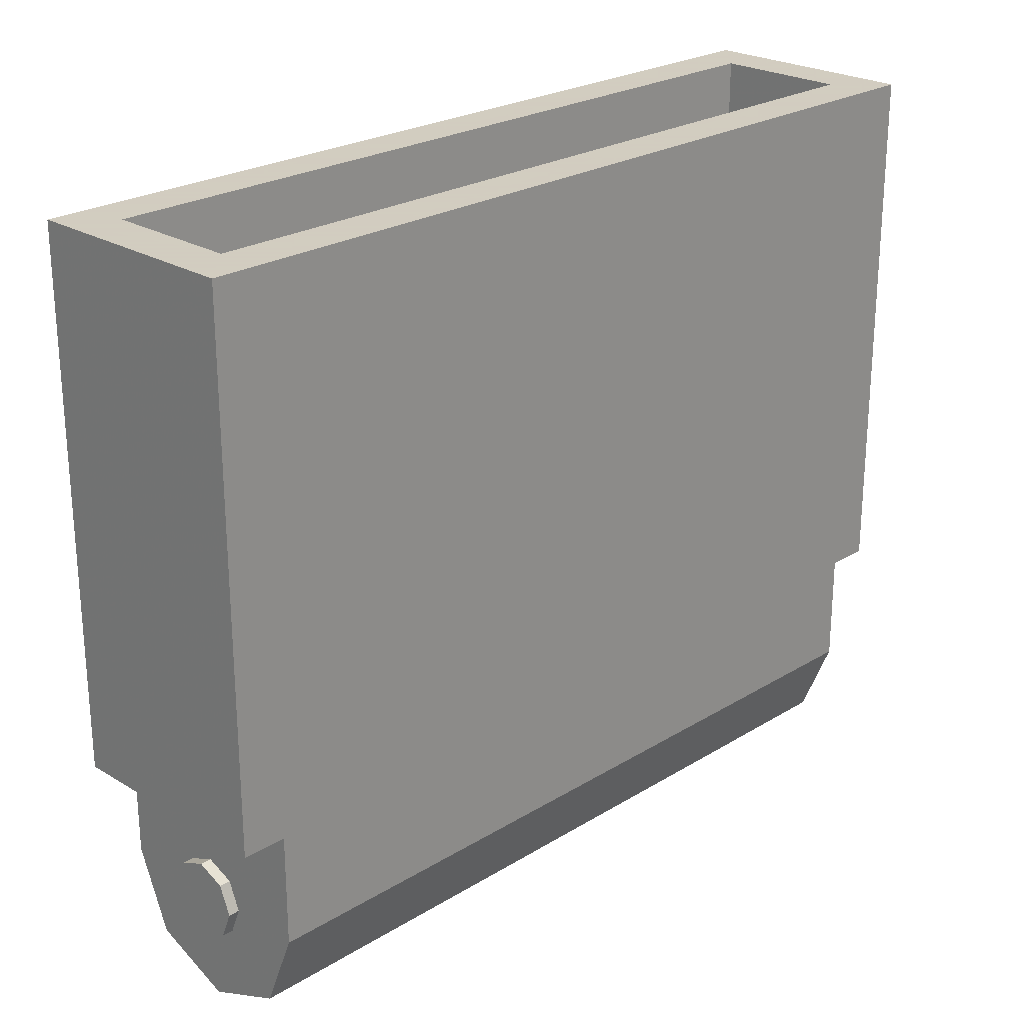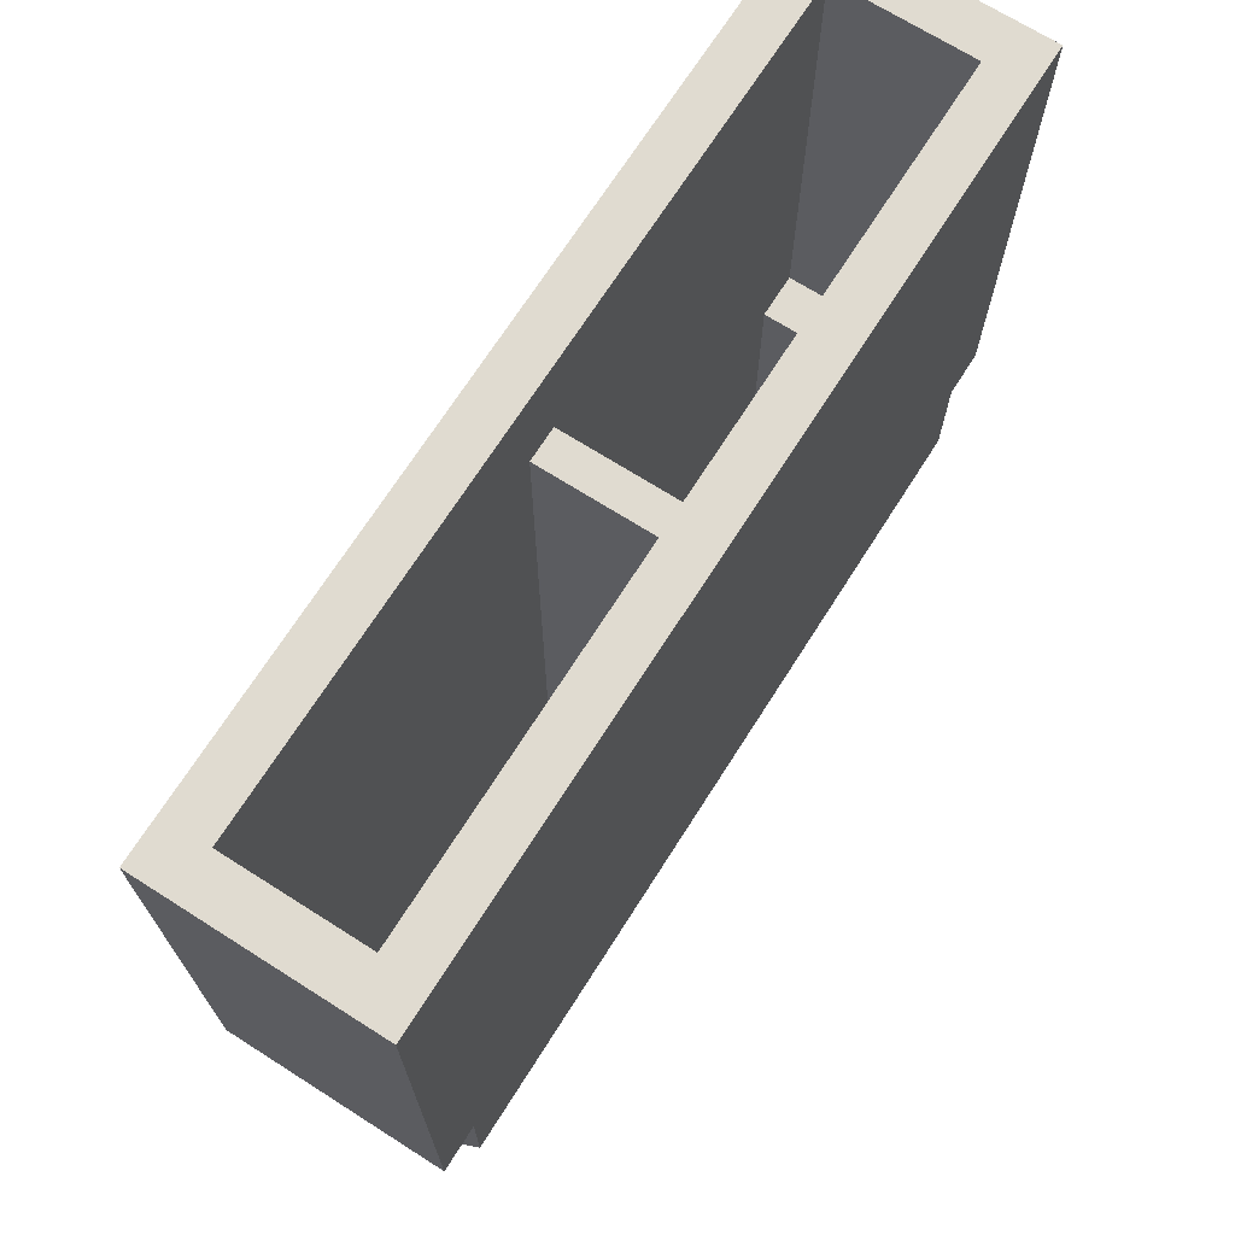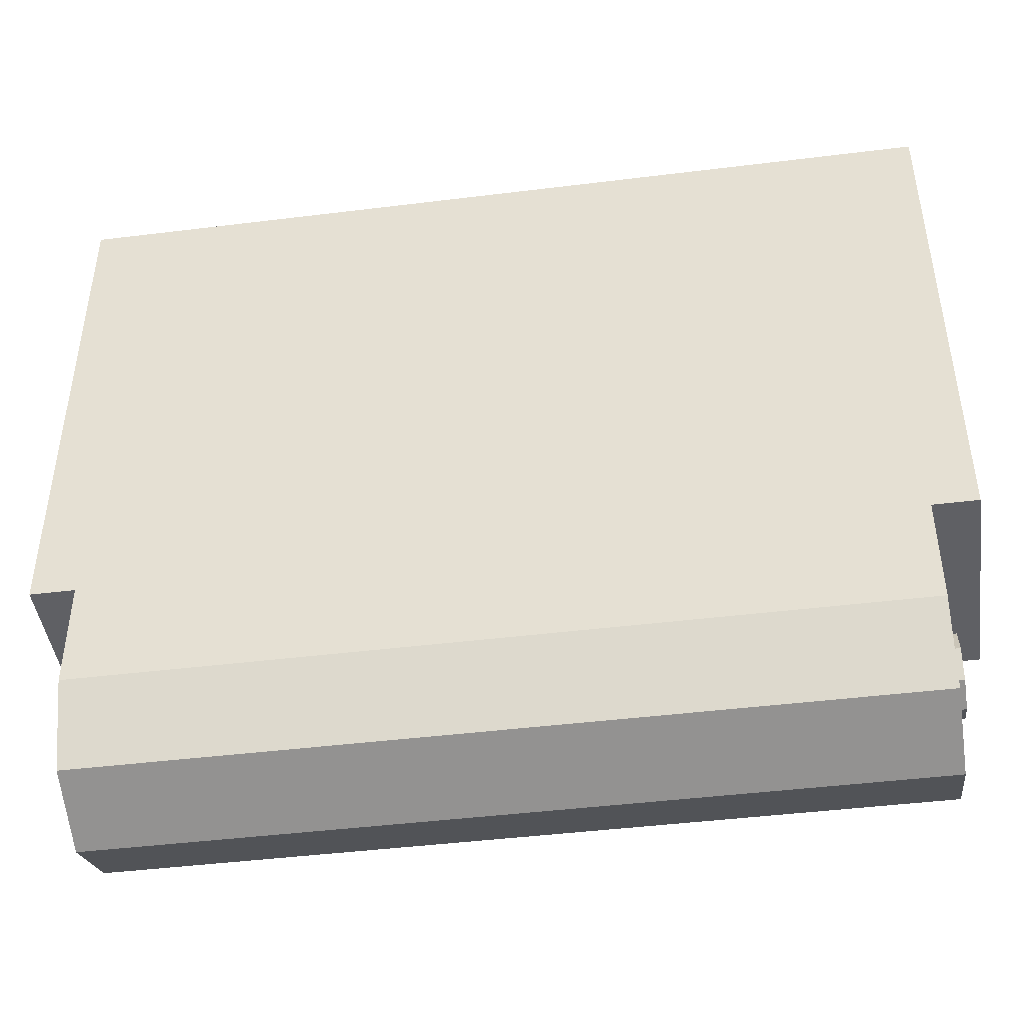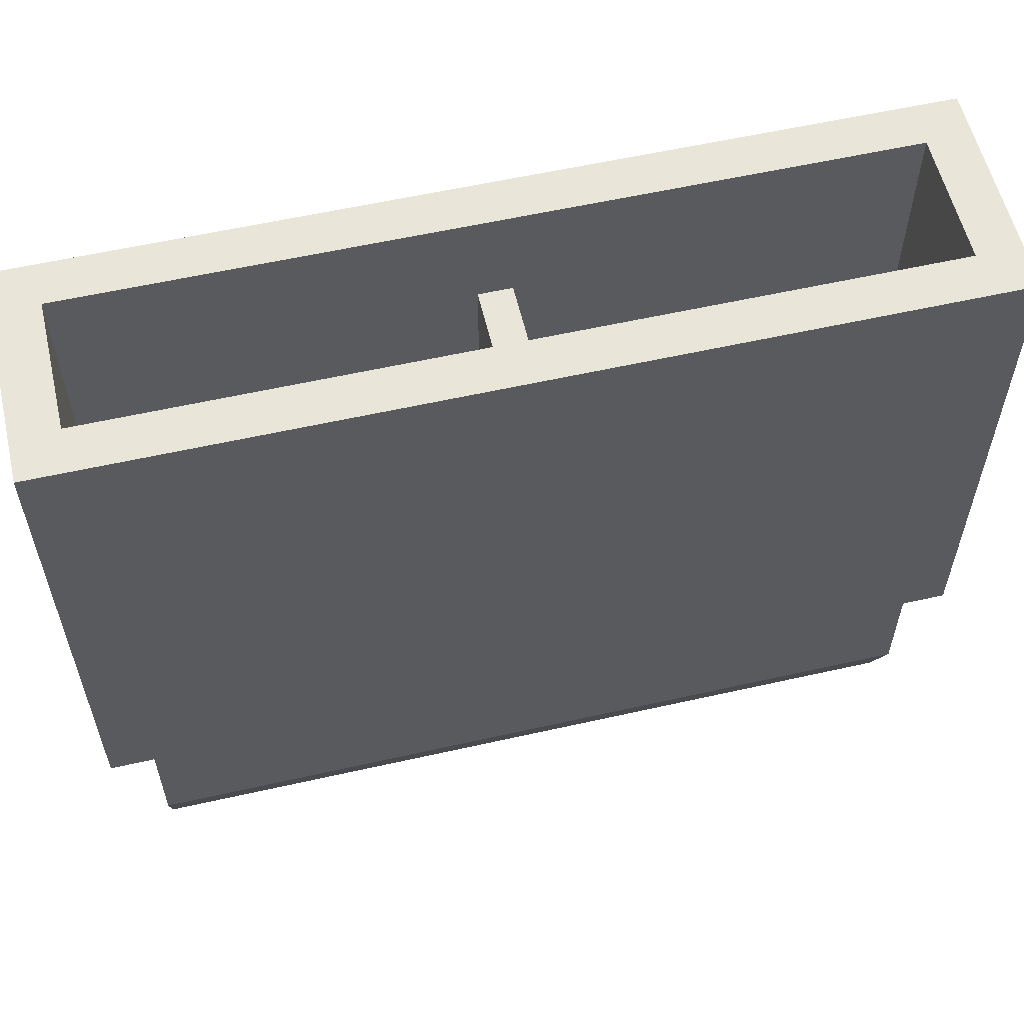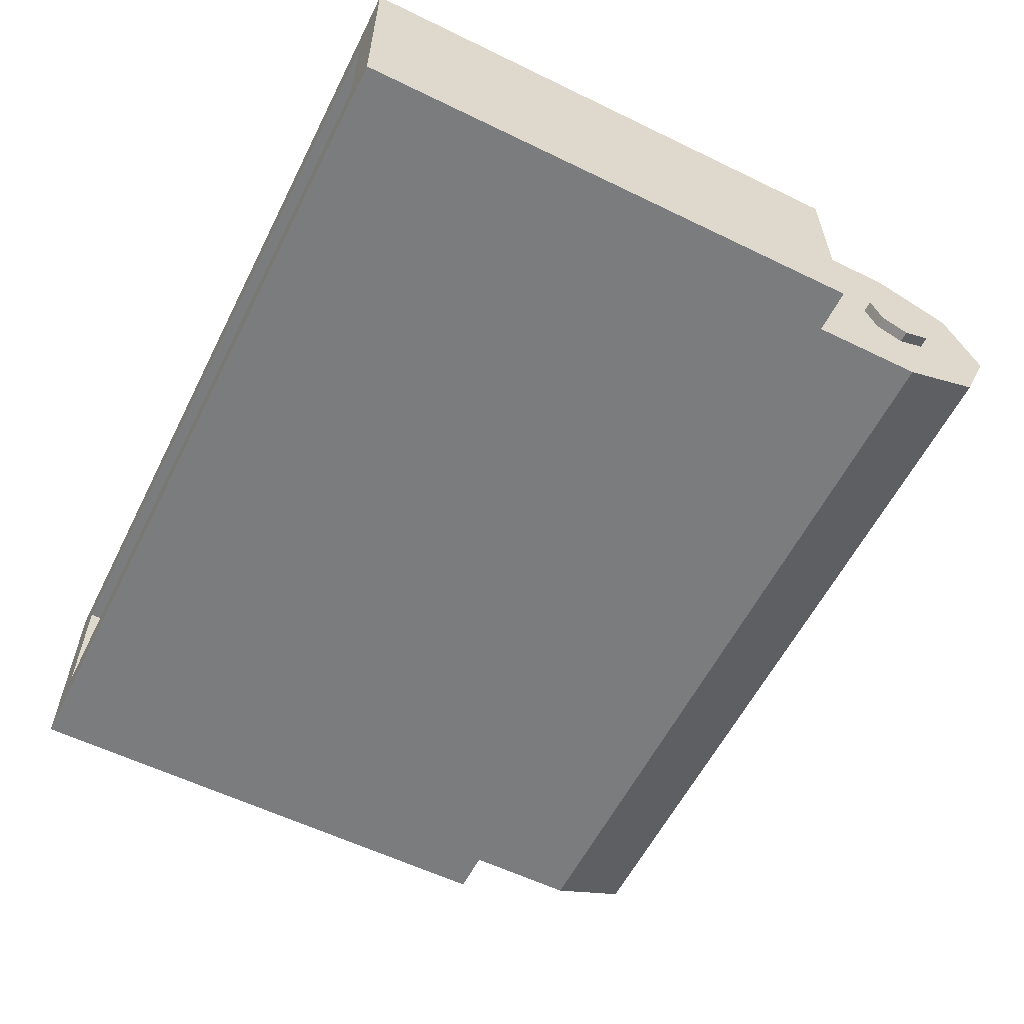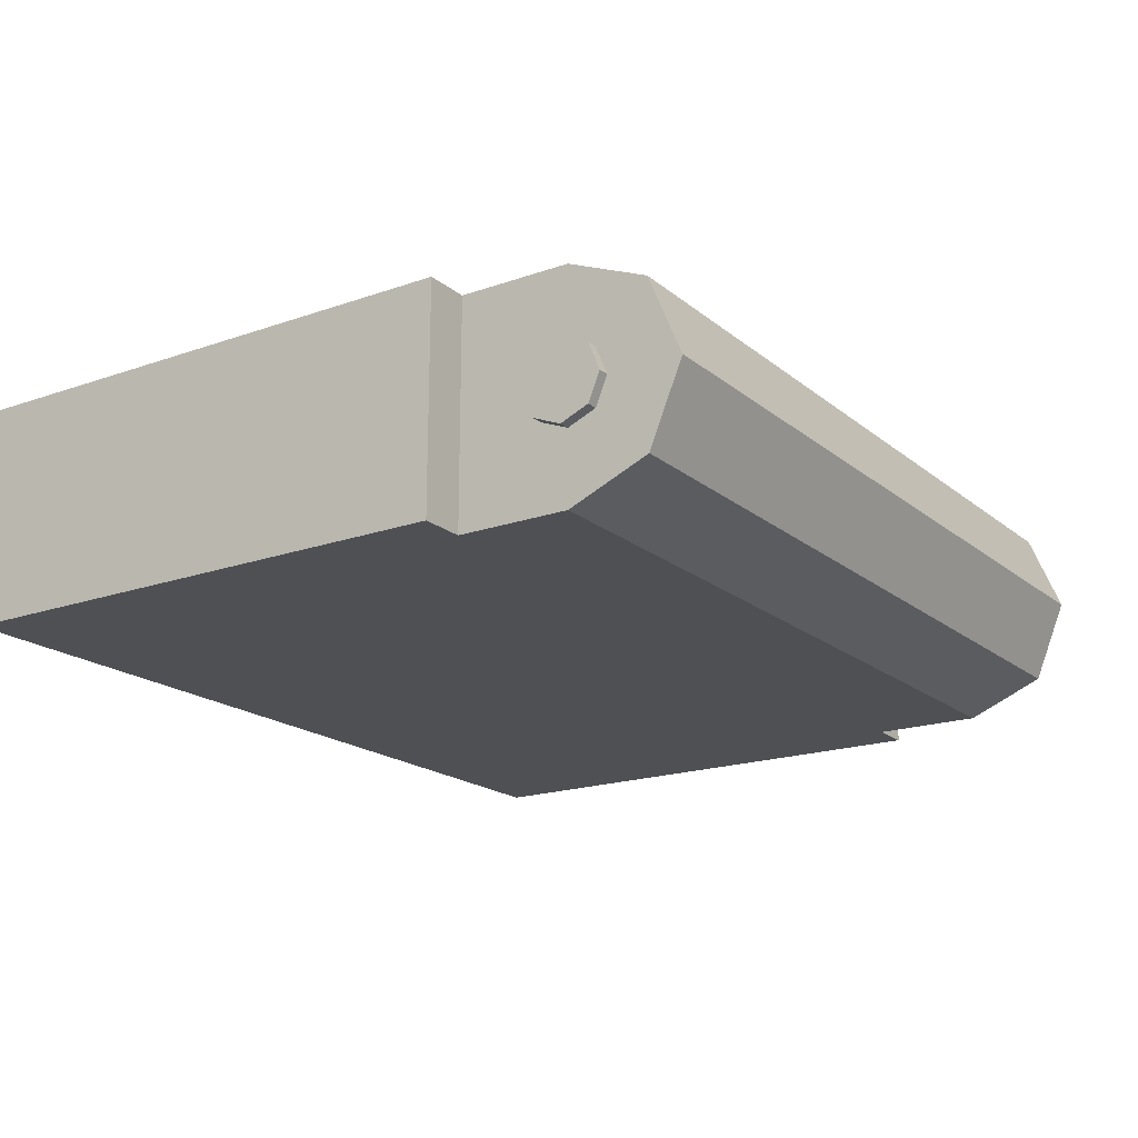
<metadata>
{"format":"obj","ext":"obj","renderer":"f3d","projection":"perspective","resolution":1024,"background":"white","views":[{"elev":24.3,"azim":-45.2,"up":"+Y"},{"elev":69.9,"azim":-57.6,"up":"+Y"},{"elev":-44.6,"azim":8.2,"up":"+Y"},{"elev":57.8,"azim":166.8,"up":"+Y"},{"elev":-58.7,"azim":-116.6,"up":"+Z"},{"elev":-18.6,"azim":-56.2,"up":"+Z"}]}
</metadata>
<code>
v -1.8 -2.4 0.5
v -2 -2.4 0.5
v -2 -2.4 -0.5
v -1.8 -2.4 -0.5
v 2 -2.4 0.5
v 1.8 -2.4 0.5
v 1.8 -2.4 -0.5
v 2 -2.4 -0.5
v 2 0 0.5
v 2 -2.4 0.5
v 2 -2.4 -0.5
v 2 0 -0.5
v -2 0 -0.5
v -2 -2.4 -0.5
v -2 -2.4 0.5
v -2 0 0.5
v -1.8 -3.254 -0.3535
v -1.8 -2.9 -0.5
v 1.8 -2.9 -0.5
v 1.8 -3.254 -0.3535
v -1.8 -3.4 0
v -1.8 -3.254 -0.3535
v 1.8 -3.254 -0.3535
v 1.8 -3.4 0
v -1.8 -3.254 0.3535
v -1.8 -3.4 0
v 1.8 -3.4 0
v 1.8 -3.254 0.3535
v -1.8 -2.9 0.5
v -1.8 -3.254 0.3535
v 1.8 -3.254 0.3535
v 1.8 -2.9 0.5
v -1.8 -3.254 -0.3535
v -1.8 -3.4 0
v -1.8 -3.254 0.3535
v -1.8 -3.254 -0.3535
v -1.8 -3.254 0.3535
v -1.8 -2.9 0.5
v -1.8 -2.9 -0.5
v -1.8 -2.9 -0.5
v -1.8 -2.9 0.5
v -1.8 -2.4 0.5
v -1.8 -2.4 -0.5
v -1.8 -2.4 -0.5
v -2 -2.4 -0.5
v -2 0 -0.5
v -2 -2.4 0.5
v -1.8 -2.4 0.5
v -2 0 0.5
v -1.85 -2.9 0
v -1.85 -2.9 0.175
v -1.85 -2.776 0.1237
v -1.85 -2.9 0
v -1.85 -2.776 0.1237
v -1.85 -2.725 0
v -1.85 -2.9 0
v -1.85 -2.725 0
v -1.85 -2.776 -0.1237
v -1.85 -2.9 0
v -1.85 -2.776 -0.1237
v -1.85 -2.9 -0.175
v -1.85 -2.9 0
v -1.85 -2.9 -0.175
v -1.85 -3.024 -0.1237
v -1.85 -2.9 0
v -1.85 -3.024 -0.1237
v -1.85 -3.075 0
v -1.85 -2.9 0
v -1.85 -3.075 0
v -1.85 -3.024 0.1237
v -1.85 -2.9 0
v -1.85 -3.024 0.1237
v -1.85 -2.9 0.175
v -1.85 -2.776 0.1237
v -1.85 -2.9 0.175
v -1.8 -2.9 0.175
v -1.8 -2.776 0.1237
v -1.85 -2.725 0
v -1.85 -2.776 0.1237
v -1.8 -2.776 0.1237
v -1.8 -2.725 0
v -1.85 -2.776 -0.1237
v -1.85 -2.725 0
v -1.8 -2.725 0
v -1.8 -2.776 -0.1237
v -1.85 -2.9 -0.175
v -1.85 -2.776 -0.1237
v -1.8 -2.776 -0.1237
v -1.8 -2.9 -0.175
v -1.85 -3.024 -0.1237
v -1.85 -2.9 -0.175
v -1.8 -2.9 -0.175
v -1.8 -3.024 -0.1237
v -1.85 -3.075 0
v -1.85 -3.024 -0.1237
v -1.8 -3.024 -0.1237
v -1.8 -3.075 0
v -1.85 -3.024 0.1237
v -1.85 -3.075 0
v -1.8 -3.075 0
v -1.8 -3.024 0.1237
v -1.85 -2.9 0.175
v -1.85 -3.024 0.1237
v -1.8 -3.024 0.1237
v -1.8 -2.9 0.175
v 1.8 -3.254 -0.3535
v 1.8 -3.4 0
v 1.8 -3.254 0.3535
v 1.8 -3.254 -0.3535
v 1.8 -3.254 0.3535
v 1.8 -2.9 0.5
v 1.8 -2.9 -0.5
v 1.8 -2.4 -0.5
v 1.8 -2.4 0.5
v 1.8 -2.9 0.5
v 1.8 -2.9 -0.5
v 2 -2.4 -0.5
v 1.8 -2.4 -0.5
v 2 0 -0.5
v 1.8 -2.4 0.5
v 2 -2.4 0.5
v 2 0 0.5
v 1.85 -2.9 0
v 1.85 -2.9 0.175
v 1.85 -2.776 0.1237
v 1.85 -2.9 0
v 1.85 -2.776 0.1237
v 1.85 -2.725 0
v 1.85 -2.9 0
v 1.85 -2.725 0
v 1.85 -2.776 -0.1237
v 1.85 -2.9 0
v 1.85 -2.776 -0.1237
v 1.85 -2.9 -0.175
v 1.85 -2.9 0
v 1.85 -2.9 -0.175
v 1.85 -3.024 -0.1237
v 1.85 -2.9 0
v 1.85 -3.024 -0.1237
v 1.85 -3.075 0
v 1.85 -2.9 0
v 1.85 -3.075 0
v 1.85 -3.024 0.1237
v 1.85 -2.9 0
v 1.85 -3.024 0.1237
v 1.85 -2.9 0.175
v 1.85 -2.776 0.1237
v 1.85 -2.9 0.175
v 1.8 -2.9 0.175
v 1.8 -2.776 0.1237
v 1.85 -2.725 0
v 1.85 -2.776 0.1237
v 1.8 -2.776 0.1237
v 1.8 -2.725 0
v 1.85 -2.776 -0.1237
v 1.85 -2.725 0
v 1.8 -2.725 0
v 1.8 -2.776 -0.1237
v 1.85 -2.9 -0.175
v 1.85 -2.776 -0.1237
v 1.8 -2.776 -0.1237
v 1.8 -2.9 -0.175
v 1.85 -3.024 -0.1237
v 1.85 -2.9 -0.175
v 1.8 -2.9 -0.175
v 1.8 -3.024 -0.1237
v 1.85 -3.075 0
v 1.85 -3.024 -0.1237
v 1.8 -3.024 -0.1237
v 1.8 -3.075 0
v 1.85 -3.024 0.1237
v 1.85 -3.075 0
v 1.8 -3.075 0
v 1.8 -3.024 0.1237
v 1.85 -2.9 0.175
v 1.85 -3.024 0.1237
v 1.8 -3.024 0.1237
v 1.8 -2.9 0.175
v 1.8 -2.9 -0.5
v -1.8 -2.9 -0.5
v -1.8 -2.4 -0.5
v 1.8 -2.4 -0.5
v 1.8 -2.4 -0.5
v -1.8 -2.4 -0.5
v -2 0 -0.5
v 2 0 -0.5
v -1.8 -2.4 0.5
v -1.8 -2.9 0.5
v 1.8 -2.9 0.5
v 1.8 -2.4 0.5
v -2 0 0.5
v -1.8 -2.4 0.5
v 1.8 -2.4 0.5
v 2 0 0.5
v -1.8 -2.2 0.3
v -1.8 0 0.3
v 1.8 0 0.3
v 1.8 -2.2 0.3
v -1.8 -2.2 -0.3
v -1.8 0 -0.3
v -1.8 0 0.3
v -1.8 -2.2 0.3
v 1.8 -2.2 -0.3
v 1.8 0 -0.3
v -1.8 0 -0.3
v -1.8 -2.2 -0.3
v 1.8 -2.2 0.3
v 1.8 0 0.3
v 1.8 0 -0.3
v 1.8 -2.2 -0.3
v 1.6 -3.2 0.3
v 1.6 -3.2 -0.3
v -1.6 -3.2 -0.3
v -1.6 -3.2 0.3
v -1.6 -3.2 0.3
v -1.6 -3.2 -0.3
v -1.6 -2.2 -0.3
v -1.6 -2.2 0.3
v 1.6 -3.2 -0.3
v 1.6 -3.2 0.3
v 1.6 -2.2 0.3
v 1.6 -2.2 -0.3
v 1.6 -3.2 0.3
v -1.6 -3.2 0.3
v -1.6 -2.2 0.3
v 1.6 -2.2 0.3
v -1.6 -3.2 -0.3
v 1.6 -3.2 -0.3
v 1.6 -2.2 -0.3
v -1.6 -2.2 -0.3
v -0.075 -0.45 -0.3
v 0.075 -0.45 -0.3
v 0.075 -0.45 0.3
v -0.075 -0.45 0.3
v 0.075 -0.45 -0.3
v 0.075 -3.2 -0.3
v 0.075 -3.2 0.3
v 0.075 -0.45 0.3
v -0.075 -0.45 0.3
v -0.075 -3.2 0.3
v -0.075 -3.2 -0.3
v -0.075 -0.45 -0.3
v -1.8 -2.2 0.3
v -1.6 -2.2 0.3
v -1.6 -2.2 -0.3
v -1.8 -2.2 -0.3
v -1.8 0 0.3
v -1.8 0 -0.3
v -2 0 -0.5
v -2 0 0.5
v 1.8 -2.2 -0.3
v 1.6 -2.2 -0.3
v 1.6 -2.2 0.3
v 1.8 -2.2 0.3
v 2 0 -0.5
v 1.8 0 -0.3
v 1.8 0 0.3
v 2 0 0.5
v -2 0 0.5
v 2 0 0.5
v 1.8 0 0.3
v -1.8 0 0.3
v -2 0 -0.5
v -1.8 0 -0.3
v 1.8 0 -0.3
v 2 0 -0.5
g mesh3455701
f 1 2 3
f 3 4 1
g mesh3455703
f 5 6 7
f 7 8 5
g mesh3455705
f 9 10 11
f 11 12 9
g mesh3455707
f 13 14 15
f 15 16 13
g mesh3455711
f 17 18 19
f 19 20 17
f 21 22 23
f 23 24 21
f 25 26 27
f 27 28 25
f 29 30 31
f 31 32 29
g mesh3455715
f 33 34 35
f 36 37 38
f 38 39 36
g mesh3455717
f 40 41 42
f 42 43 40
f 44 45 46
f 47 48 49
g mesh3455722
f 50 51 52
f 53 54 55
f 56 57 58
f 59 60 61
f 62 63 64
f 65 66 67
f 68 69 70
f 71 72 73
g mesh3455724
f 74 75 76
f 76 77 74
f 78 79 80
f 80 81 78
f 82 83 84
f 84 85 82
f 86 87 88
f 88 89 86
f 90 91 92
f 92 93 90
f 94 95 96
f 96 97 94
f 98 99 100
f 100 101 98
f 102 103 104
f 104 105 102
g mesh3455727
f 106 108 107
f 109 111 110
f 111 109 112
g mesh3455729
f 113 114 115
f 115 116 113
f 117 118 119
f 120 121 122
g mesh3455734
f 123 125 124
f 126 128 127
f 129 131 130
f 132 134 133
f 135 137 136
f 138 140 139
f 141 143 142
f 144 146 145
g mesh3455736
f 147 149 148
f 149 147 150
f 151 153 152
f 153 151 154
f 155 157 156
f 157 155 158
f 159 161 160
f 161 159 162
f 163 165 164
f 165 163 166
f 167 169 168
f 169 167 170
f 171 173 172
f 173 171 174
f 175 177 176
f 177 175 178
f 179 180 181
f 181 182 179
f 183 184 185
f 185 186 183
f 187 188 189
f 189 190 187
f 191 192 193
f 193 194 191
g mesh3455739
f 195 196 197
f 197 198 195
f 199 200 201
f 201 202 199
f 203 204 205
f 205 206 203
f 207 208 209
f 209 210 207
g mesh3455741
f 211 212 213
f 213 214 211
g mesh3455742
f 215 216 217
f 217 218 215
g mesh3455743
f 219 220 221
f 221 222 219
g mesh3455744
f 223 224 225
f 225 226 223
f 227 228 229
f 229 230 227
g mesh3455746
f 231 233 232
f 233 231 234
f 235 237 236
f 237 235 238
f 239 241 240
f 241 239 242
g mesh3455748
f 243 244 245
f 245 246 243
f 247 248 249
f 249 250 247
g mesh3455750
f 251 252 253
f 253 254 251
f 255 256 257
f 257 258 255
f 259 260 261
f 261 262 259
f 263 264 265
f 265 266 263

</code>
